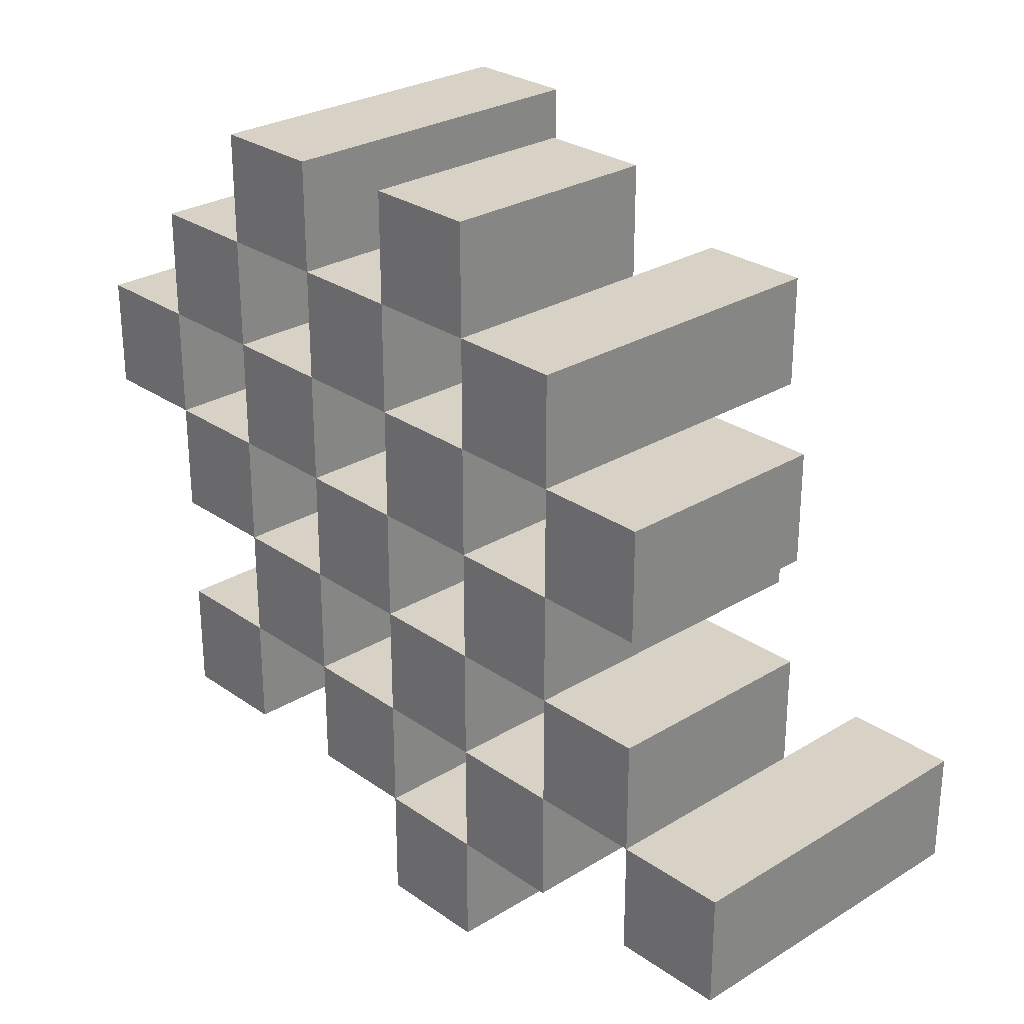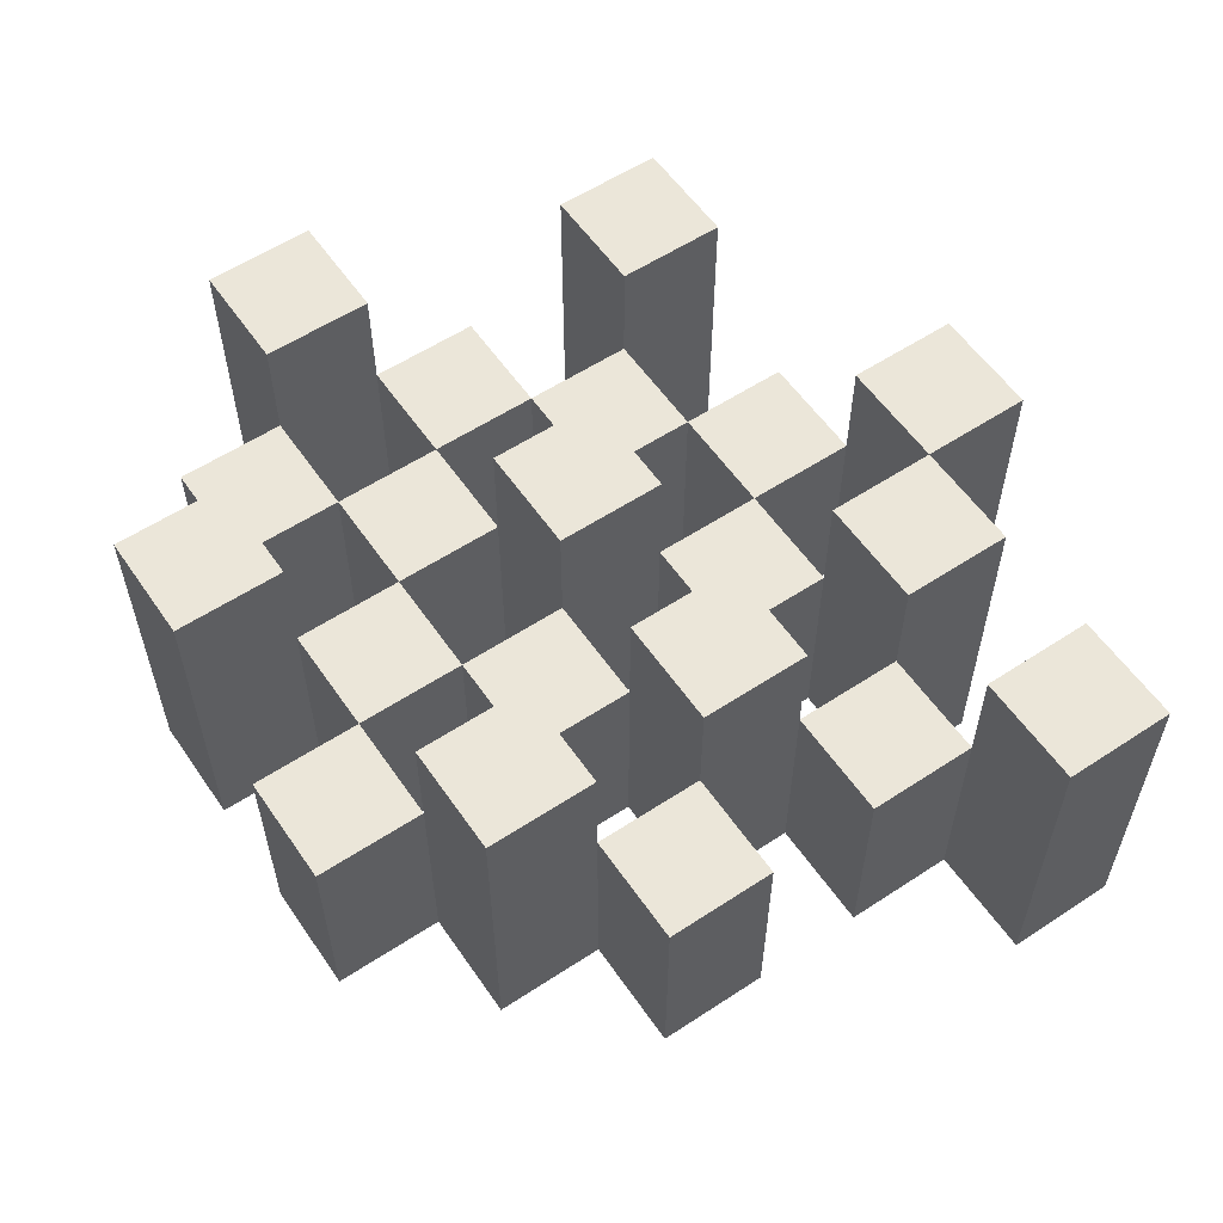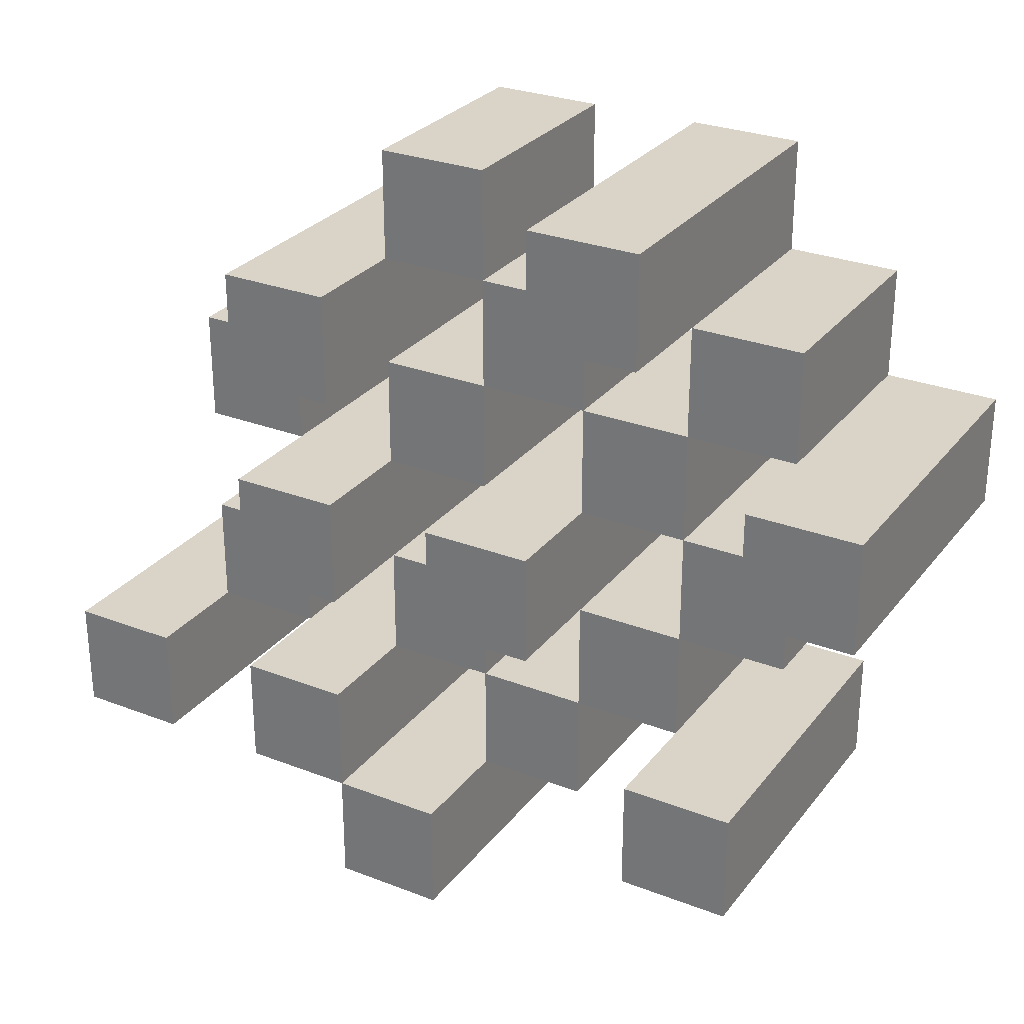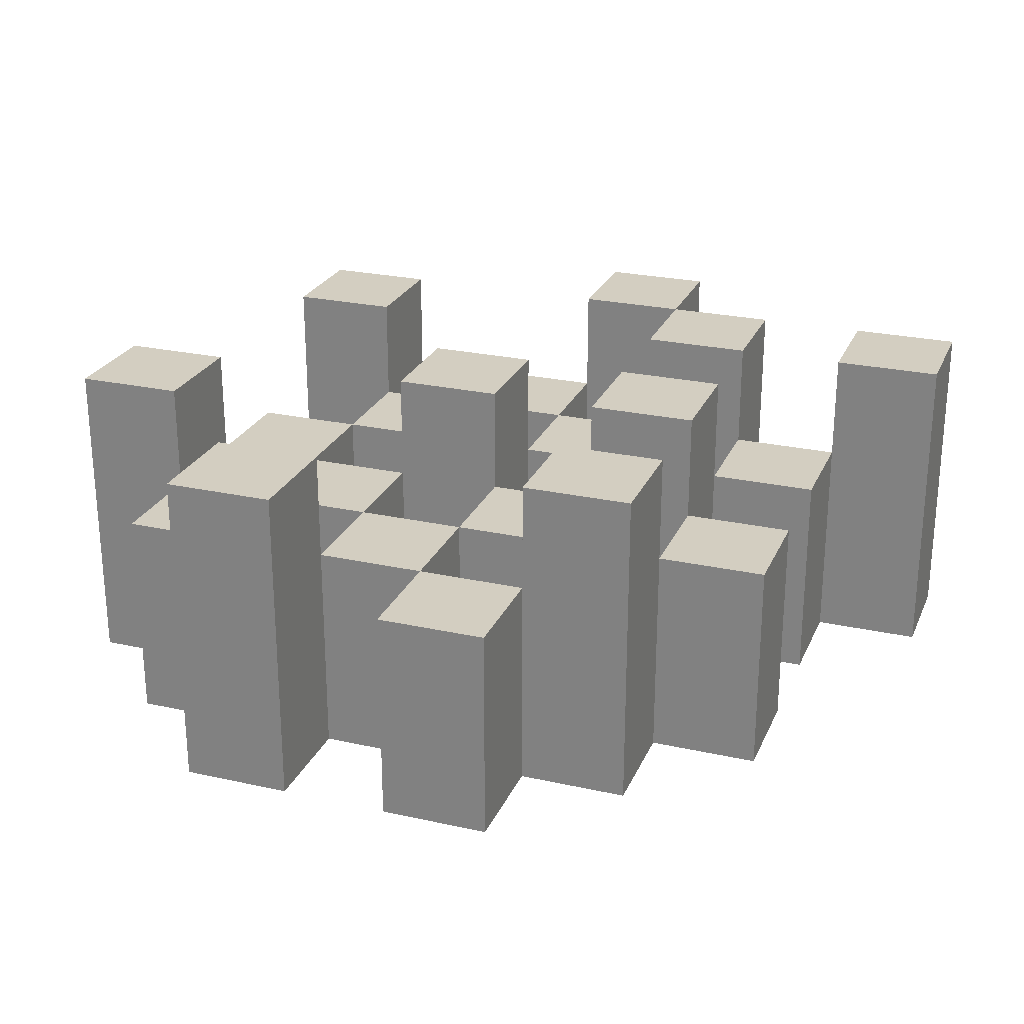
<metadata>
{"format":"obj","ext":"obj","renderer":"f3d","projection":"perspective","resolution":1024,"background":"white","views":[{"elev":27.5,"azim":46.9,"up":"+Z"},{"elev":57.4,"azim":55.7,"up":"+Y"},{"elev":28.5,"azim":-149.9,"up":"+Z"},{"elev":25.1,"azim":19.8,"up":"+Y"}]}
</metadata>
<code>
o
v 16.8 0.9 4
v 16.8 0.9 3.9
v 16.8 1.2 4
v 16.8 1.2 3.9
v 16.9 0.9 4.1
v 16.9 0.9 4
v 16.9 0.9 3.9
v 16.9 0.9 3.8
v 16.9 0.9 3.7
v 16.9 0.9 3.6
v 16.9 1.1 4.1
v 16.9 1.1 4
v 16.9 1.1 3.9
v 16.9 1.1 3.8
v 16.9 1.2 3.7
v 16.9 1.2 3.6
v 17 0.9 4.2
v 17 0.9 4.1
v 17 0.9 4
v 17 0.9 3.9
v 17 0.9 3.8
v 17 0.9 3.7
v 17 1.1 4.1
v 17 1.1 4
v 17 1.1 3.9
v 17 1.1 3.8
v 17 1.1 3.7
v 17 1.2 4.2
v 17 1.2 4.1
v 17.1 0.9 4.1
v 17.1 0.9 4
v 17.1 0.9 3.9
v 17.1 0.9 3.8
v 17.1 0.9 3.7
v 17.1 0.9 3.6
v 17.1 1.1 4.1
v 17.1 1.1 4
v 17.1 1.1 3.9
v 17.1 1.1 3.8
v 17.1 1.1 3.7
v 17.1 1.1 3.6
v 17.1 1.2 3.9
v 17.1 1.2 3.8
v 17.2 0.9 4.2
v 17.2 0.9 4.1
v 17.2 0.9 4
v 17.2 0.9 3.9
v 17.2 0.9 3.8
v 17.2 0.9 3.7
v 17.2 0.9 3.6
v 17.2 0.9 3.5
v 17.2 1.1 4.2
v 17.2 1.1 4.1
v 17.2 1.1 4
v 17.2 1.1 3.9
v 17.2 1.1 3.8
v 17.2 1.1 3.7
v 17.2 1.1 3.6
v 17.2 1.2 3.6
v 17.2 1.2 3.5
v 17.3 0.9 4.1
v 17.3 0.9 4
v 17.3 0.9 3.9
v 17.3 0.9 3.8
v 17.3 0.9 3.7
v 17.3 0.9 3.6
v 17.3 1.1 4.1
v 17.3 1.1 4
v 17.3 1.1 3.9
v 17.3 1.1 3.8
v 17.3 1.1 3.7
v 17.3 1.2 4.1
v 17.3 1.2 4
v 17.3 1.2 3.9
v 17.3 1.2 3.8
v 17.3 1.2 3.7
v 17.3 1.2 3.6
v 17.4 0.9 4
v 17.4 0.9 3.9
v 17.4 0.9 3.8
v 17.4 0.9 3.7
v 17.4 1.1 4
v 17.4 1.1 3.9
v 17.4 1.1 3.8
v 17.4 1.1 3.7
v 17.5 0.9 3.7
v 17.5 0.9 3.6
v 17.5 1.1 3.7
v 17.5 1.2 3.7
v 17.5 1.2 3.6
v 16.9 0.9 4
v 16.9 0.9 3.9
v 16.9 1.1 4
v 16.9 1.1 3.9
v 16.9 1.2 4
v 16.9 1.2 3.9
v 17 0.9 4.1
v 17 0.9 4
v 17 0.9 3.9
v 17 0.9 3.8
v 17 0.9 3.7
v 17 0.9 3.6
v 17 1.1 4.1
v 17 1.1 4
v 17 1.1 3.9
v 17 1.1 3.8
v 17 1.1 3.7
v 17 1.2 3.7
v 17 1.2 3.6
v 17.1 0.9 4.2
v 17.1 0.9 4.1
v 17.1 0.9 4
v 17.1 0.9 3.9
v 17.1 0.9 3.8
v 17.1 0.9 3.7
v 17.1 1.1 4.1
v 17.1 1.1 4
v 17.1 1.1 3.9
v 17.1 1.1 3.8
v 17.1 1.1 3.7
v 17.1 1.2 4.2
v 17.1 1.2 4.1
v 17.2 0.9 4.1
v 17.2 0.9 4
v 17.2 0.9 3.9
v 17.2 0.9 3.8
v 17.2 0.9 3.7
v 17.2 0.9 3.6
v 17.2 1.1 4.1
v 17.2 1.1 4
v 17.2 1.1 3.9
v 17.2 1.1 3.8
v 17.2 1.1 3.7
v 17.2 1.1 3.6
v 17.2 1.2 3.9
v 17.2 1.2 3.8
v 17.3 0.9 4.2
v 17.3 0.9 4.1
v 17.3 0.9 4
v 17.3 0.9 3.9
v 17.3 0.9 3.8
v 17.3 0.9 3.7
v 17.3 0.9 3.6
v 17.3 0.9 3.5
v 17.3 1.1 4.2
v 17.3 1.1 4.1
v 17.3 1.1 4
v 17.3 1.1 3.9
v 17.3 1.1 3.8
v 17.3 1.1 3.7
v 17.3 1.2 3.6
v 17.3 1.2 3.5
v 17.4 0.9 4.1
v 17.4 0.9 4
v 17.4 0.9 3.9
v 17.4 0.9 3.8
v 17.4 0.9 3.7
v 17.4 0.9 3.6
v 17.4 1.1 4
v 17.4 1.1 3.9
v 17.4 1.1 3.8
v 17.4 1.1 3.7
v 17.4 1.2 4.1
v 17.4 1.2 4
v 17.4 1.2 3.9
v 17.4 1.2 3.8
v 17.4 1.2 3.7
v 17.4 1.2 3.6
v 17.5 0.9 4
v 17.5 0.9 3.9
v 17.5 0.9 3.8
v 17.5 0.9 3.7
v 17.5 1.1 4
v 17.5 1.1 3.9
v 17.5 1.1 3.8
v 17.5 1.1 3.7
v 17.6 0.9 3.7
v 17.6 0.9 3.6
v 17.6 1.2 3.7
v 17.6 1.2 3.6
v 17 0.9 4.2
v 17 1.2 4.2
v 17.1 0.9 4.2
v 17.1 1.2 4.2
v 17.2 0.9 4.2
v 17.2 1.1 4.2
v 17.3 0.9 4.2
v 17.3 1.1 4.2
v 16.9 0.9 4.1
v 16.9 1.1 4.1
v 17 0.9 4.1
v 17 1.1 4.1
v 17.1 0.9 4.1
v 17.1 1.1 4.1
v 17.2 0.9 4.1
v 17.2 1.1 4.1
v 17.3 0.9 4.1
v 17.3 1.1 4.1
v 17.3 1.2 4.1
v 17.4 0.9 4.1
v 17.4 1.2 4.1
v 16.8 0.9 4
v 16.8 1.2 4
v 16.9 0.9 4
v 16.9 1.1 4
v 16.9 1.2 4
v 17 0.9 4
v 17 1.1 4
v 17.1 0.9 4
v 17.1 1.1 4
v 17.2 0.9 4
v 17.2 1.1 4
v 17.3 0.9 4
v 17.3 1.1 4
v 17.4 0.9 4
v 17.4 1.1 4
v 17.5 0.9 4
v 17.5 1.1 4
v 16.9 0.9 3.9
v 16.9 1.1 3.9
v 17 0.9 3.9
v 17 1.1 3.9
v 17.1 0.9 3.9
v 17.1 1.1 3.9
v 17.1 1.2 3.9
v 17.2 0.9 3.9
v 17.2 1.1 3.9
v 17.2 1.2 3.9
v 17.3 0.9 3.9
v 17.3 1.1 3.9
v 17.3 1.2 3.9
v 17.4 0.9 3.9
v 17.4 1.1 3.9
v 17.4 1.2 3.9
v 17 0.9 3.8
v 17 1.1 3.8
v 17.1 0.9 3.8
v 17.1 1.1 3.8
v 17.2 0.9 3.8
v 17.2 1.1 3.8
v 17.3 0.9 3.8
v 17.3 1.1 3.8
v 17.4 0.9 3.8
v 17.4 1.1 3.8
v 17.5 0.9 3.8
v 17.5 1.1 3.8
v 16.9 0.9 3.7
v 16.9 1.2 3.7
v 17 0.9 3.7
v 17 1.1 3.7
v 17 1.2 3.7
v 17.1 0.9 3.7
v 17.1 1.1 3.7
v 17.2 0.9 3.7
v 17.2 1.1 3.7
v 17.3 0.9 3.7
v 17.3 1.1 3.7
v 17.3 1.2 3.7
v 17.4 0.9 3.7
v 17.4 1.1 3.7
v 17.4 1.2 3.7
v 17.5 0.9 3.7
v 17.5 1.1 3.7
v 17.5 1.2 3.7
v 17.6 0.9 3.7
v 17.6 1.2 3.7
v 17.2 0.9 3.6
v 17.2 1.1 3.6
v 17.2 1.2 3.6
v 17.3 0.9 3.6
v 17.3 1.2 3.6
v 17 0.9 4.1
v 17 1.1 4.1
v 17 1.2 4.1
v 17.1 0.9 4.1
v 17.1 1.1 4.1
v 17.1 1.2 4.1
v 17.2 0.9 4.1
v 17.2 1.1 4.1
v 17.3 0.9 4.1
v 17.3 1.1 4.1
v 16.9 0.9 4
v 16.9 1.1 4
v 17 0.9 4
v 17 1.1 4
v 17.1 0.9 4
v 17.1 1.1 4
v 17.2 0.9 4
v 17.2 1.1 4
v 17.3 0.9 4
v 17.3 1.1 4
v 17.3 1.2 4
v 17.4 0.9 4
v 17.4 1.1 4
v 17.4 1.2 4
v 16.8 0.9 3.9
v 16.8 1.2 3.9
v 16.9 0.9 3.9
v 16.9 1.1 3.9
v 16.9 1.2 3.9
v 17 0.9 3.9
v 17 1.1 3.9
v 17.1 0.9 3.9
v 17.1 1.1 3.9
v 17.2 0.9 3.9
v 17.2 1.1 3.9
v 17.3 0.9 3.9
v 17.3 1.1 3.9
v 17.4 0.9 3.9
v 17.4 1.1 3.9
v 17.5 0.9 3.9
v 17.5 1.1 3.9
v 16.9 0.9 3.8
v 16.9 1.1 3.8
v 17 0.9 3.8
v 17 1.1 3.8
v 17.1 0.9 3.8
v 17.1 1.1 3.8
v 17.1 1.2 3.8
v 17.2 0.9 3.8
v 17.2 1.1 3.8
v 17.2 1.2 3.8
v 17.3 0.9 3.8
v 17.3 1.1 3.8
v 17.3 1.2 3.8
v 17.4 0.9 3.8
v 17.4 1.1 3.8
v 17.4 1.2 3.8
v 17 0.9 3.7
v 17 1.1 3.7
v 17.1 0.9 3.7
v 17.1 1.1 3.7
v 17.2 0.9 3.7
v 17.2 1.1 3.7
v 17.3 0.9 3.7
v 17.3 1.1 3.7
v 17.4 0.9 3.7
v 17.4 1.1 3.7
v 17.5 0.9 3.7
v 17.5 1.1 3.7
v 16.9 0.9 3.6
v 16.9 1.2 3.6
v 17 0.9 3.6
v 17 1.2 3.6
v 17.1 0.9 3.6
v 17.1 1.1 3.6
v 17.2 0.9 3.6
v 17.2 1.1 3.6
v 17.3 0.9 3.6
v 17.3 1.2 3.6
v 17.4 0.9 3.6
v 17.4 1.2 3.6
v 17.5 0.9 3.6
v 17.5 1.2 3.6
v 17.6 0.9 3.6
v 17.6 1.2 3.6
v 17.2 0.9 3.5
v 17.2 1.2 3.5
v 17.3 0.9 3.5
v 17.3 1.2 3.5
v 17 0.9 4.2
v 17.1 0.9 4.2
v 17.2 0.9 4.2
v 17.3 0.9 4.2
v 16.9 0.9 4.1
v 17 0.9 4.1
v 17.1 0.9 4.1
v 17.2 0.9 4.1
v 17.3 0.9 4.1
v 17.4 0.9 4.1
v 16.8 0.9 4
v 16.9 0.9 4
v 17 0.9 4
v 17.1 0.9 4
v 17.2 0.9 4
v 17.3 0.9 4
v 17.4 0.9 4
v 17.5 0.9 4
v 16.8 0.9 3.9
v 16.9 0.9 3.9
v 17 0.9 3.9
v 17.1 0.9 3.9
v 17.2 0.9 3.9
v 17.3 0.9 3.9
v 17.4 0.9 3.9
v 17.5 0.9 3.9
v 16.9 0.9 3.8
v 17 0.9 3.8
v 17.1 0.9 3.8
v 17.2 0.9 3.8
v 17.3 0.9 3.8
v 17.4 0.9 3.8
v 17.5 0.9 3.8
v 16.9 0.9 3.7
v 17 0.9 3.7
v 17.1 0.9 3.7
v 17.2 0.9 3.7
v 17.3 0.9 3.7
v 17.4 0.9 3.7
v 17.5 0.9 3.7
v 17.6 0.9 3.7
v 16.9 0.9 3.6
v 17 0.9 3.6
v 17.1 0.9 3.6
v 17.2 0.9 3.6
v 17.3 0.9 3.6
v 17.4 0.9 3.6
v 17.5 0.9 3.6
v 17.6 0.9 3.6
v 17.2 0.9 3.5
v 17.3 0.9 3.5
v 17.2 1.1 4.2
v 17.3 1.1 4.2
v 16.9 1.1 4.1
v 17 1.1 4.1
v 17.1 1.1 4.1
v 17.2 1.1 4.1
v 17.3 1.1 4.1
v 16.9 1.1 4
v 17 1.1 4
v 17.1 1.1 4
v 17.2 1.1 4
v 17.3 1.1 4
v 17.4 1.1 4
v 17.5 1.1 4
v 16.9 1.1 3.9
v 17 1.1 3.9
v 17.1 1.1 3.9
v 17.2 1.1 3.9
v 17.3 1.1 3.9
v 17.4 1.1 3.9
v 17.5 1.1 3.9
v 16.9 1.1 3.8
v 17 1.1 3.8
v 17.1 1.1 3.8
v 17.2 1.1 3.8
v 17.3 1.1 3.8
v 17.4 1.1 3.8
v 17.5 1.1 3.8
v 17 1.1 3.7
v 17.1 1.1 3.7
v 17.2 1.1 3.7
v 17.3 1.1 3.7
v 17.4 1.1 3.7
v 17.5 1.1 3.7
v 17.1 1.1 3.6
v 17.2 1.1 3.6
v 17 1.2 4.2
v 17.1 1.2 4.2
v 17 1.2 4.1
v 17.1 1.2 4.1
v 17.3 1.2 4.1
v 17.4 1.2 4.1
v 16.8 1.2 4
v 16.9 1.2 4
v 17.3 1.2 4
v 17.4 1.2 4
v 16.8 1.2 3.9
v 16.9 1.2 3.9
v 17.1 1.2 3.9
v 17.2 1.2 3.9
v 17.3 1.2 3.9
v 17.4 1.2 3.9
v 17.1 1.2 3.8
v 17.2 1.2 3.8
v 17.3 1.2 3.8
v 17.4 1.2 3.8
v 16.9 1.2 3.7
v 17 1.2 3.7
v 17.3 1.2 3.7
v 17.4 1.2 3.7
v 17.5 1.2 3.7
v 17.6 1.2 3.7
v 16.9 1.2 3.6
v 17 1.2 3.6
v 17.2 1.2 3.6
v 17.3 1.2 3.6
v 17.4 1.2 3.6
v 17.5 1.2 3.6
v 17.6 1.2 3.6
v 17.2 1.2 3.5
v 17.3 1.2 3.5
f 3 2 1
f 4 2 3
f 11 6 5
f 12 6 11
f 13 8 7
f 14 8 13
f 15 10 9
f 16 10 15
f 23 18 17
f 24 20 19
f 25 20 24
f 26 22 21
f 27 22 26
f 28 23 17
f 29 23 28
f 36 31 30
f 37 31 36
f 38 33 32
f 39 33 38
f 40 35 34
f 41 35 40
f 42 39 38
f 43 39 42
f 52 45 44
f 53 45 52
f 54 47 46
f 55 47 54
f 56 49 48
f 57 49 56
f 58 51 50
f 59 51 58
f 60 51 59
f 67 62 61
f 68 62 67
f 69 64 63
f 70 64 69
f 71 66 65
f 72 68 67
f 73 68 72
f 74 70 69
f 75 70 74
f 76 66 71
f 77 66 76
f 82 79 78
f 83 79 82
f 84 81 80
f 85 81 84
f 88 87 86
f 89 87 88
f 90 87 89
f 91 92 93
f 93 92 94
f 93 94 95
f 95 94 96
f 97 98 103
f 103 98 104
f 99 100 105
f 105 100 106
f 101 102 107
f 107 102 108
f 108 102 109
f 110 111 116
f 112 113 117
f 117 113 118
f 114 115 119
f 119 115 120
f 110 116 121
f 121 116 122
f 123 124 129
f 129 124 130
f 125 126 131
f 131 126 132
f 127 128 133
f 133 128 134
f 131 132 135
f 135 132 136
f 137 138 145
f 145 138 146
f 139 140 147
f 147 140 148
f 141 142 149
f 149 142 150
f 143 144 151
f 151 144 152
f 153 154 159
f 155 156 160
f 160 156 161
f 157 158 162
f 153 159 163
f 163 159 164
f 160 161 165
f 165 161 166
f 162 158 167
f 167 158 168
f 169 170 173
f 173 170 174
f 171 172 175
f 175 172 176
f 177 178 179
f 179 178 180
f 183 182 181
f 184 182 183
f 187 186 185
f 188 186 187
f 191 190 189
f 192 190 191
f 195 194 193
f 196 194 195
f 200 198 197
f 200 199 198
f 201 199 200
f 204 203 202
f 205 203 204
f 206 203 205
f 209 208 207
f 210 208 209
f 213 212 211
f 214 212 213
f 217 216 215
f 218 216 217
f 221 220 219
f 222 220 221
f 226 224 223
f 226 225 224
f 227 225 226
f 228 225 227
f 232 230 229
f 232 231 230
f 233 231 232
f 234 231 233
f 237 236 235
f 238 236 237
f 241 240 239
f 242 240 241
f 245 244 243
f 246 244 245
f 249 248 247
f 250 248 249
f 251 248 250
f 254 253 252
f 255 253 254
f 259 257 256
f 259 258 257
f 260 258 259
f 261 258 260
f 265 263 262
f 265 264 263
f 266 264 265
f 270 268 267
f 270 269 268
f 271 269 270
f 272 273 275
f 273 274 275
f 275 274 276
f 276 274 277
f 278 279 280
f 280 279 281
f 282 283 284
f 284 283 285
f 286 287 288
f 288 287 289
f 290 291 293
f 291 292 293
f 293 292 294
f 294 292 295
f 296 297 298
f 298 297 299
f 299 297 300
f 301 302 303
f 303 302 304
f 305 306 307
f 307 306 308
f 309 310 311
f 311 310 312
f 313 314 315
f 315 314 316
f 317 318 320
f 318 319 320
f 320 319 321
f 321 319 322
f 323 324 326
f 324 325 326
f 326 325 327
f 327 325 328
f 329 330 331
f 331 330 332
f 333 334 335
f 335 334 336
f 337 338 339
f 339 338 340
f 341 342 343
f 343 342 344
f 345 346 347
f 347 346 348
f 349 350 351
f 351 350 352
f 353 354 355
f 355 354 356
f 357 358 359
f 359 358 360
f 366 362 361
f 367 362 366
f 368 364 363
f 369 364 368
f 372 366 365
f 373 366 372
f 374 368 367
f 375 368 374
f 376 370 369
f 377 370 376
f 379 372 371
f 380 372 379
f 381 374 373
f 382 374 381
f 383 376 375
f 384 376 383
f 385 378 377
f 386 378 385
f 387 381 380
f 388 381 387
f 389 383 382
f 390 383 389
f 391 385 384
f 392 385 391
f 395 389 388
f 396 389 395
f 397 391 390
f 398 391 397
f 399 393 392
f 400 393 399
f 402 395 394
f 403 395 402
f 404 397 396
f 405 397 404
f 406 399 398
f 407 399 406
f 408 401 400
f 409 401 408
f 410 406 405
f 411 406 410
f 412 413 417
f 417 413 418
f 414 415 419
f 419 415 420
f 416 417 421
f 421 417 422
f 420 421 427
f 427 421 428
f 422 423 429
f 429 423 430
f 424 425 431
f 431 425 432
f 426 427 433
f 433 427 434
f 434 435 440
f 440 435 441
f 436 437 442
f 442 437 443
f 438 439 444
f 444 439 445
f 441 442 446
f 446 442 447
f 448 449 450
f 450 449 451
f 452 453 456
f 456 453 457
f 454 455 458
f 458 455 459
f 460 461 464
f 464 461 465
f 462 463 466
f 466 463 467
f 468 469 474
f 474 469 475
f 470 471 477
f 477 471 478
f 472 473 479
f 479 473 480
f 476 477 481
f 481 477 482

</code>
